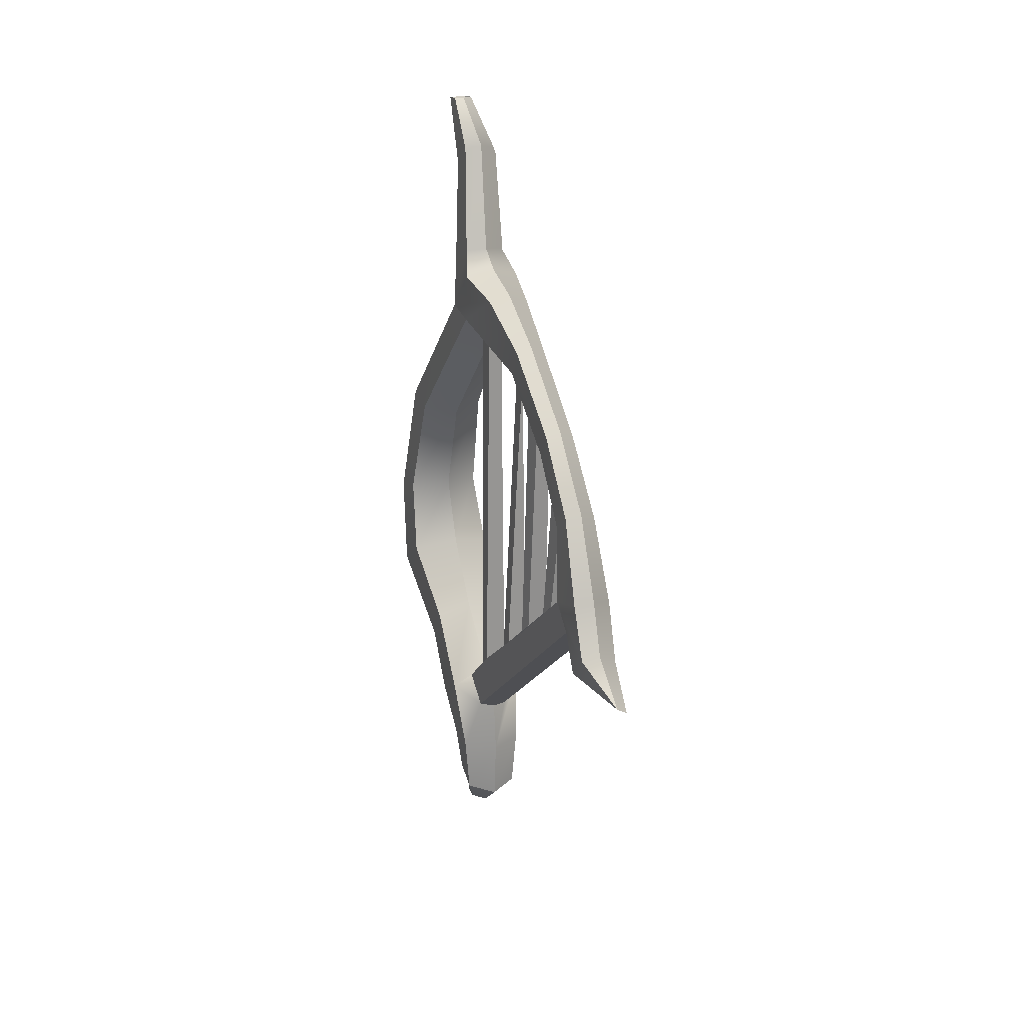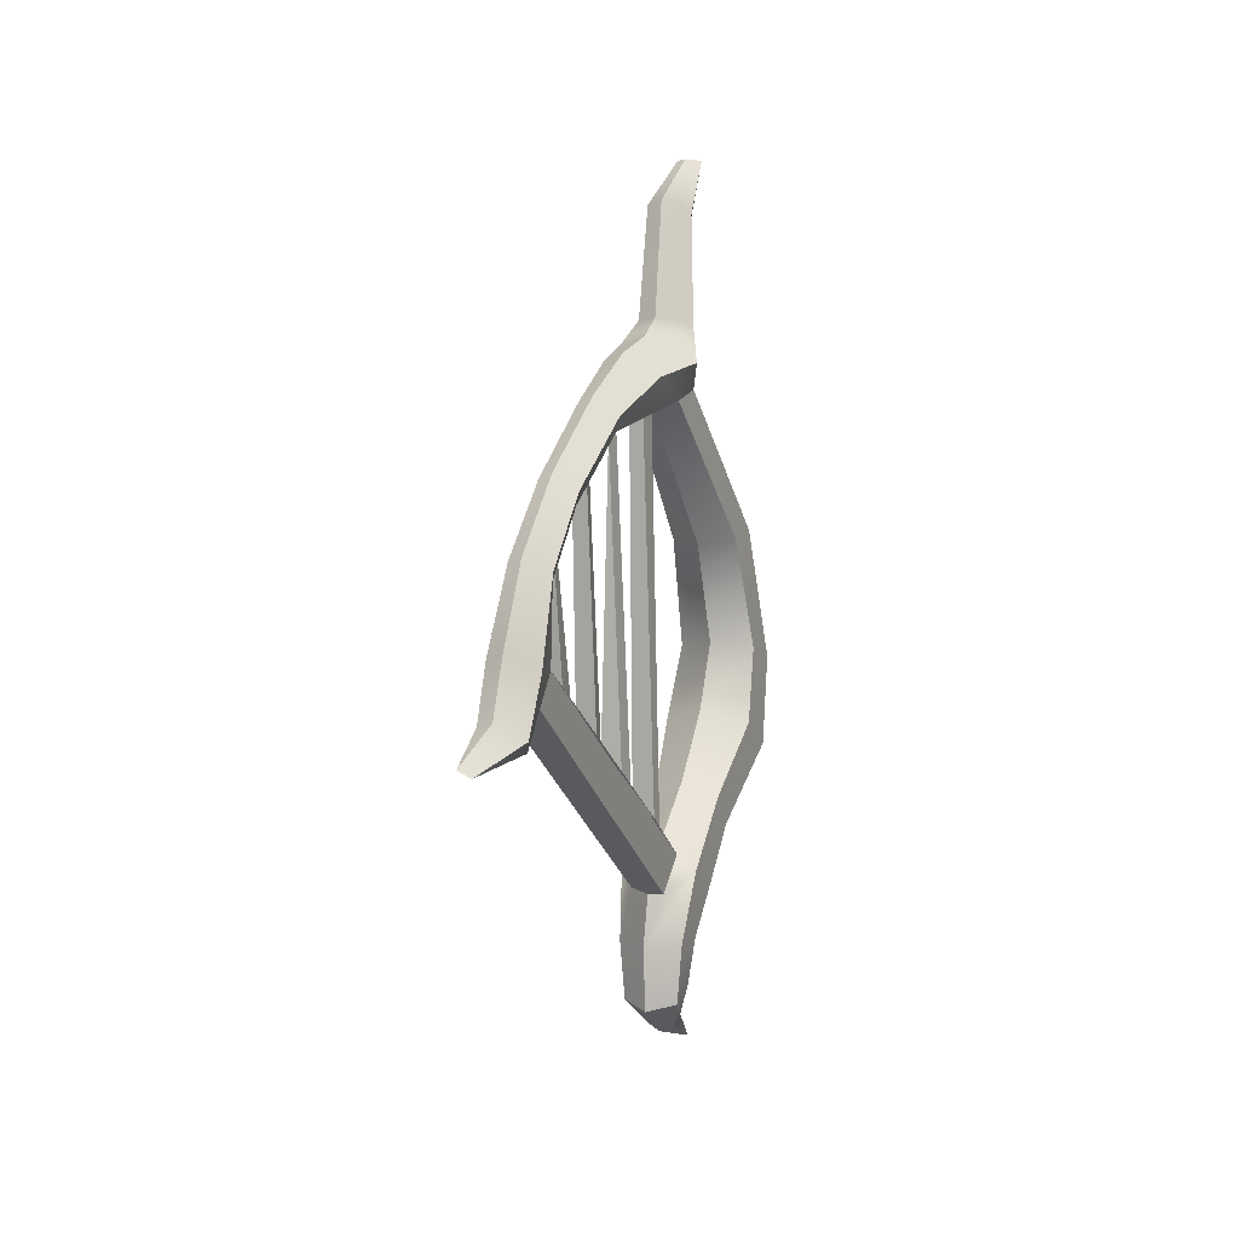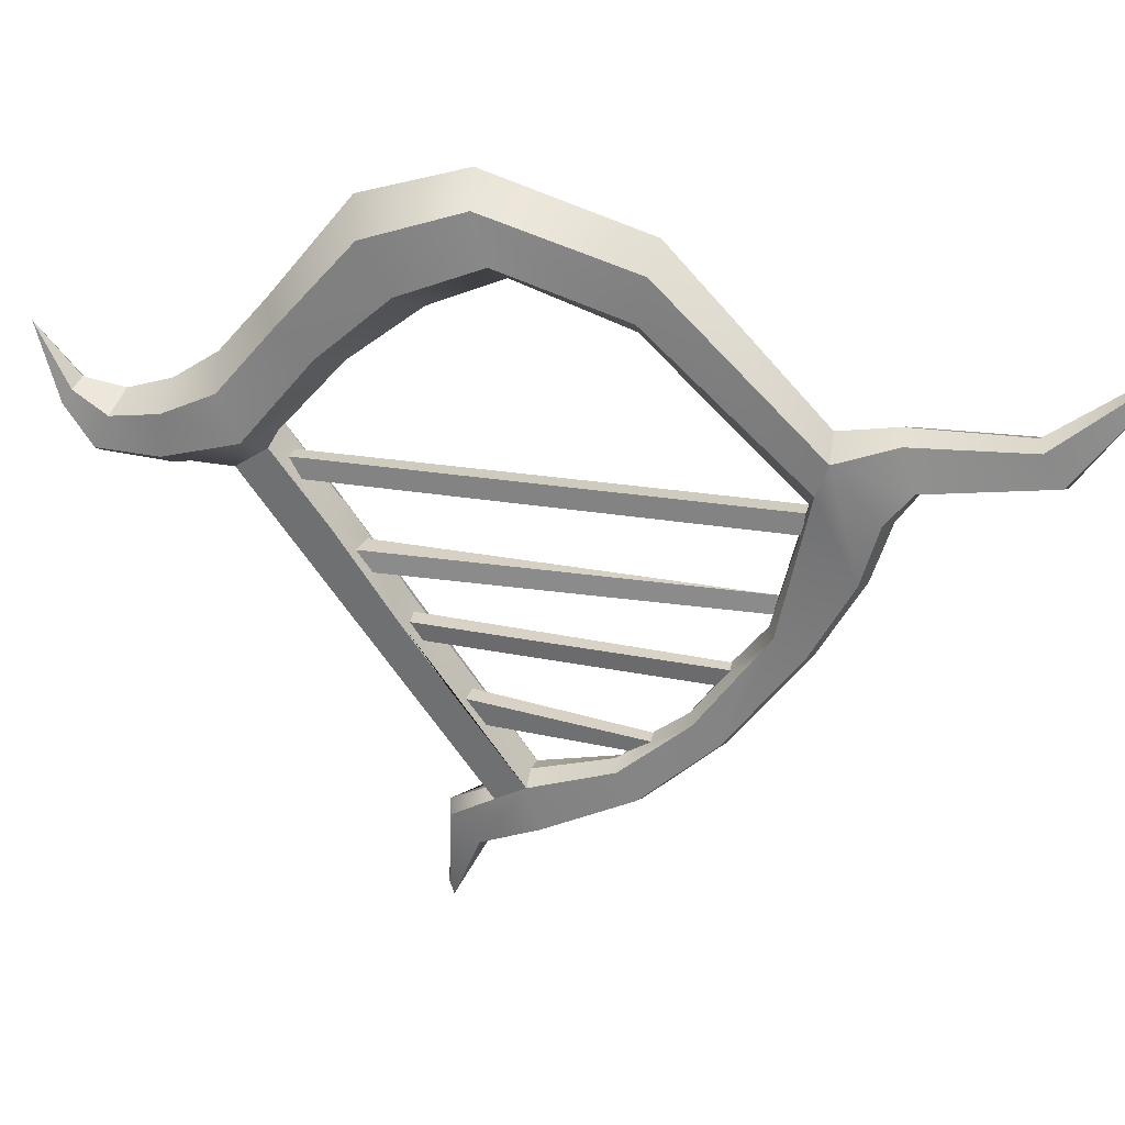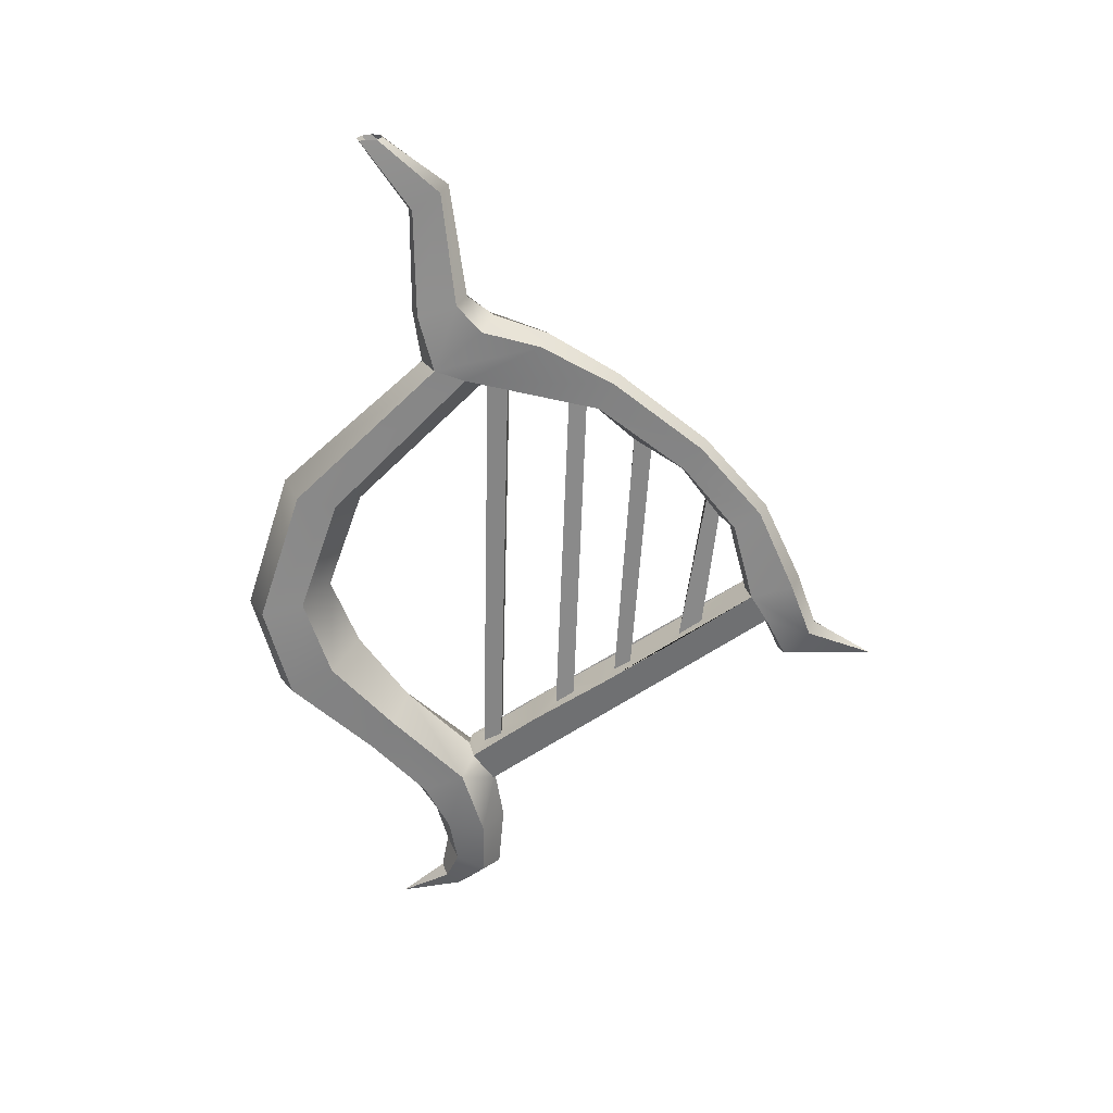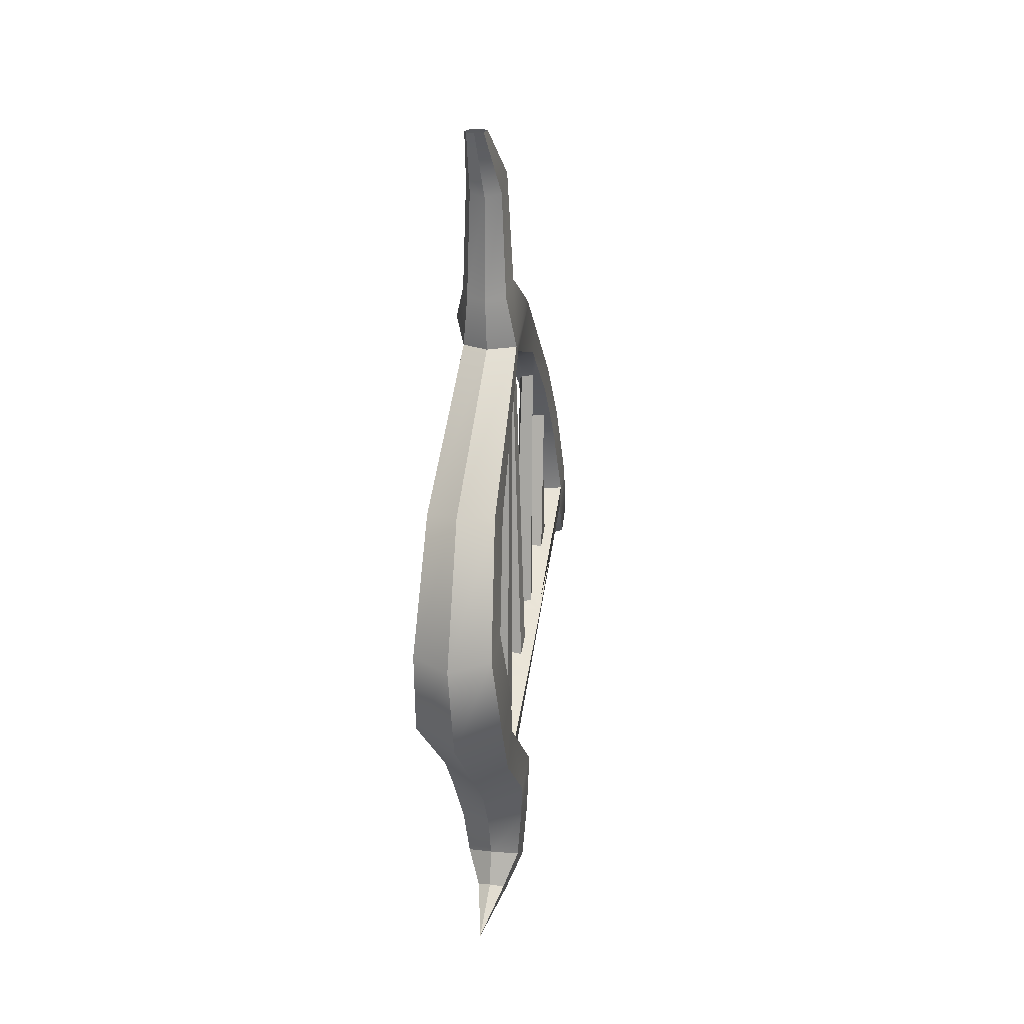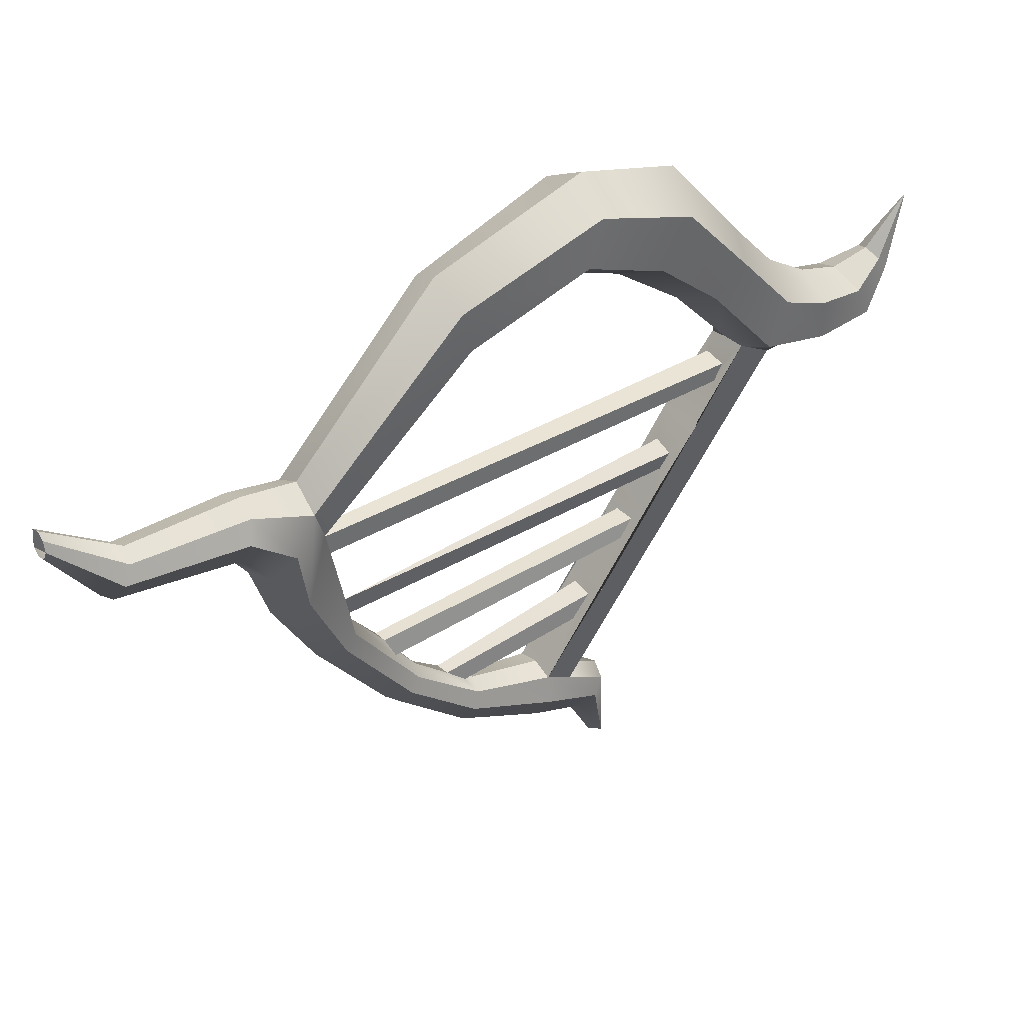
<metadata>
{"format":"obj","ext":"obj","renderer":"f3d","projection":"perspective","resolution":1024,"background":"white","views":[{"elev":20.1,"azim":160.7,"up":"+Y"},{"elev":5.1,"azim":-157.1,"up":"+Y"},{"elev":26.2,"azim":101.8,"up":"+Z"},{"elev":27.7,"azim":95.1,"up":"+Y"},{"elev":16.6,"azim":11.1,"up":"+Y"},{"elev":39.9,"azim":-124.8,"up":"+Z"}]}
</metadata>
<code>
o a1_pCube7.001
v -0.2271 11.01 3.627
v -0.2254 10.96 3.421
v -0.3201 7.13 3.578
v -0.348 7.03 3.762
v -0.08074 6.988 3.765
v -0.07286 7.155 3.545
v -0.2468 10.58 2.862
v -0.3112 10.5 2.655
v -0.3355 7.634 2.862
v -0.3082 7.48 3.044
v -0.08689 7.499 3.045
v -0.1023 7.62 2.851
v -0.1432 10.48 2.654
v -0.1011 10.6 2.856
v -0.2612 9.84 2.006
v -0.3115 9.647 1.849
v -0.3366 8.251 2.008
v -0.3261 8.044 2.253
v -0.08277 8.039 2.269
v -0.08507 8.237 2
v -0.1522 9.631 1.84
v -0.1021 9.856 1.995
v -0.2546 11.25 4.562
v -0.2505 11.2 4.322
v -0.3366 6.466 4.469
v -0.327 6.359 4.645
v -0.08571 6.37 4.673
v -0.0768 6.491 4.455
v -0.08717 11.21 4.323
v -0.07439 11.24 4.555
v -0.04091 4.282 5.191
v -0.2039 4.336 5.268
v -0.2245 3.866 5.791
v -0.3669 4.282 5.191
v 0.1169 4.691 5.022
v -0.204 4.771 5.189
v -0.5248 4.691 5.022
v -0.4541 8.659 1.443
v -0.4072 8.331 1.227
v -0.3847 5.799 4.617
v -0.4414 6.212 4.882
v -0.466 6.792 4.077
v -0.4725 7.418 3.175
v -0.4721 7.941 2.439
v 0.03497 6.211 4.797
v -0.01705 5.861 4.556
v -0.002029 8.327 1.226
v 0.04477 8.658 1.417
v 0.06348 7.918 2.431
v 0.06388 7.41 3.142
v 0.05835 6.791 4.045
v -0.2027 8.295 1.271
v -0.2148 5.797 4.562
v -0.2056 14.06 5.684
v -0.1029 14.06 5.726
v -0.01449 13.51 5.032
v -0.2055 13.55 4.965
v 0.0303 12.22 4.88
v -0.2053 12.25 4.787
v -0.2052 12.03 4.479
v 0.1287 11.95 4.588
v 0.03784 11.76 3.927
v -0.2052 11.83 3.86
v -0.02722 11.3 3.09
v -0.2051 11.37 3.053
v -0.03907 10.53 2.067
v -0.205 10.59 2.027
v -0.02891 9.729 1.361
v -0.2048 9.77 1.3
v 0.009875 8.79 0.9391
v -0.2047 8.835 0.8622
v -0.003641 8.17 0.7055
v -0.2046 8.227 0.6453
v -0.1562 7.863 -0.03084
v -0.1029 14.05 5.931
v -0.01446 13.3 5.352
v 0.03032 12.07 5.327
v 0.1197 11.45 5.136
v 0.07428 11.32 4.794
v -0.02717 11 3.267
v -0.03092 10.76 2.947
v -0.03902 10.26 2.255
v -0.03636 10.07 2.097
v -0.02888 9.531 1.652
v -0.003594 7.892 0.9963
v -0.2931 7.78 0.01583
v -0.2056 14.04 5.974
v -0.2054 13.26 5.418
v -0.2052 12.04 5.42
v -0.205 10.93 3.304
v -0.2049 10.2 2.294
v -0.2048 9.49 1.712
v -0.2022 8.649 1.494
v -0.2045 7.835 1.057
v -0.3082 14.04 5.931
v -0.3964 13.3 5.352
v -0.4408 12.07 5.327
v -0.4845 11.32 4.794
v -0.3829 11 3.267
v -0.3708 10.26 2.255
v -0.3807 9.531 1.652
v -0.4055 7.892 0.9963
v -0.3508 14.05 5.829
v -0.4755 13.4 5.192
v -0.5384 12.15 5.103
v -0.53 11.45 5.136
v -0.6774 11.74 4.851
v -0.5488 11.57 4.086
v -0.4566 11.15 3.179
v -0.4396 10.39 2.161
v -0.4536 9.63 1.506
v -0.5081 8.683 1.125
v -0.4887 8.031 0.8509
v -0.3965 13.51 5.032
v -0.3082 14.06 5.726
v -0.4408 12.22 4.88
v -0.4482 11.76 3.927
v -0.5391 11.95 4.588
v -0.383 11.3 3.09
v -0.3709 10.53 2.067
v -0.3808 9.729 1.361
v -0.4192 8.79 0.9391
v -0.4055 8.17 0.7055
v -0.2051 11.44 5.328
v -0.04089 4.175 5.036
v -0.3669 4.175 5.036
v -0.2039 4.122 4.959
v 0.1728 5.221 5.11
v -0.2041 5.231 5.328
v 0.2491 5.804 5.393
v -0.2042 5.699 5.632
v 0.193 6.373 6.053
v -0.2042 6.19 6.191
v 0.315 7.217 6.995
v -0.2044 7.059 7.25
v 0.2538 8.241 7.316
v -0.2046 8.166 7.57
v 0.1924 9.799 6.803
v -0.2049 9.847 7.027
v 0.1169 4.53 4.688
v 0.1728 5.201 4.675
v 0.249 6.016 4.914
v 0.1929 6.74 5.777
v 0.315 7.532 6.485
v 0.2537 8.389 6.808
v 0.1924 9.703 6.355
v -0.2039 4.45 4.521
v -0.2041 5.191 4.458
v -0.2041 6.239 4.876
v -0.2044 6.923 5.64
v -0.2045 7.689 6.229
v -0.2046 8.464 6.555
v -0.2048 9.654 6.13
v -0.5248 4.53 4.688
v -0.5809 5.201 4.675
v -0.6575 6.016 4.914
v -0.6016 6.74 5.777
v -0.7239 7.532 6.485
v -0.6629 8.389 6.808
v -0.6021 9.702 6.355
v -0.5809 5.221 5.11
v -0.6574 5.804 5.393
v -0.6015 6.373 6.053
v -0.7238 7.216 6.995
v -0.6629 8.241 7.316
v -0.6021 9.799 6.803
f 1 2 3 4
f 5 6 2 1
f 2 6 3
f 1 4 5
f 7 8 9 10
f 11 12 13 14
f 8 13 12 9
f 14 7 10 11
f 15 16 17 18
f 19 20 21 22
f 16 21 20 17
f 22 15 18 19
f 23 24 25 26
f 27 28 29 30
f 24 29 28 25
f 30 23 26 27
f 31 32 33
f 32 34 33
f 32 31 35 36
f 34 32 36 37
f 38 39 40 41 42 43 44
f 45 46 47 48 49 50 51
f 39 52 47 46 53 40
f 54 55 56 57
f 57 56 58 59
f 60 61 62 63
f 63 62 64 65
f 65 64 66 67
f 68 69 67 66
f 69 68 70 71
f 71 70 72 73
f 73 72 74
f 56 55 75 76
f 77 58 56 76
f 62 61 78 79
f 64 62 79 80
f 66 64 80 81 82
f 68 66 82 83 84
f 70 68 84 48
f 72 70 48 47 85
f 74 72 85 86
f 75 87 88 76
f 76 88 89 77
f 90 80 79 23 30 29 24 1 2
f 14 13 91 82 81 80 90 7
f 22 21 92 84 83 82 91 15
f 84 92 93 48
f 85 94 86
f 87 95 96 88
f 88 96 97 89
f 2 1 24 23 98 99 90
f 90 99 100 91 13 8 7
f 101 92 21 16 15 91 100
f 92 101 38 93
f 52 39 102 94
f 94 102 86
f 95 103 104 96
f 96 104 105 97
f 106 107 108 98
f 98 108 109 99
f 99 109 110 100
f 111 101 100 110
f 101 111 112 38
f 38 112 113 102 39
f 102 113 86
f 114 104 103 115 54 57
f 116 105 104 114 57 59
f 117 108 107 118 60 63
f 119 109 108 117 63 65
f 120 110 109 119 65 67
f 121 111 110 120 67 69
f 122 112 111 121 69 71
f 123 113 112 122 71 73
f 86 113 123 73 74
f 118 107 105 116 59 60
f 97 105 107 106
f 89 97 106 124
f 77 89 124 78
f 78 61 58 77
f 59 58 61 60
f 125 31 33
f 34 126 33
f 126 127 33
f 127 125 33
f 36 35 128 129
f 129 128 130 131
f 131 130 132 133
f 133 132 134 135
f 135 134 136 137
f 137 136 138 139
f 139 138 78 124
f 31 125 140 35
f 35 140 141 128
f 128 141 142 130
f 130 142 143 132
f 132 143 144 134
f 134 144 145 136
f 136 145 146 138
f 138 146 79 78
f 125 127 147 140
f 140 147 148 141
f 142 45 149 150 143
f 143 150 151 144
f 144 151 152 145
f 145 152 153 146
f 146 153 23 79
f 127 126 154 147
f 147 154 155 148
f 149 41 156 157 150
f 150 157 158 151
f 151 158 159 152
f 152 159 160 153
f 153 160 98 23
f 126 34 37 154
f 154 37 161 155
f 155 161 162 156
f 156 162 163 157
f 157 163 164 158
f 158 164 165 159
f 159 165 166 160
f 160 166 106 98
f 37 36 129 161
f 161 129 131 162
f 162 131 133 163
f 163 133 135 164
f 164 135 137 165
f 165 137 139 166
f 166 139 124 106
f 142 46 45
f 141 148 53 46 142
f 148 155 156 40 53
f 41 40 156
f 47 52 94 85
f 28 27 45 51
f 41 149 45 27 26
f 51 50 6 5
f 41 26 25 42
f 51 5 4 42
f 25 28 51 42
f 50 49 12 11
f 43 42 4 3
f 50 43 3 6
f 50 11 10 43
f 49 48 20 19
f 44 43 10 9
f 49 44 9 12
f 49 19 18 44
f 48 93 38 17 20
f 38 44 18 17

</code>
